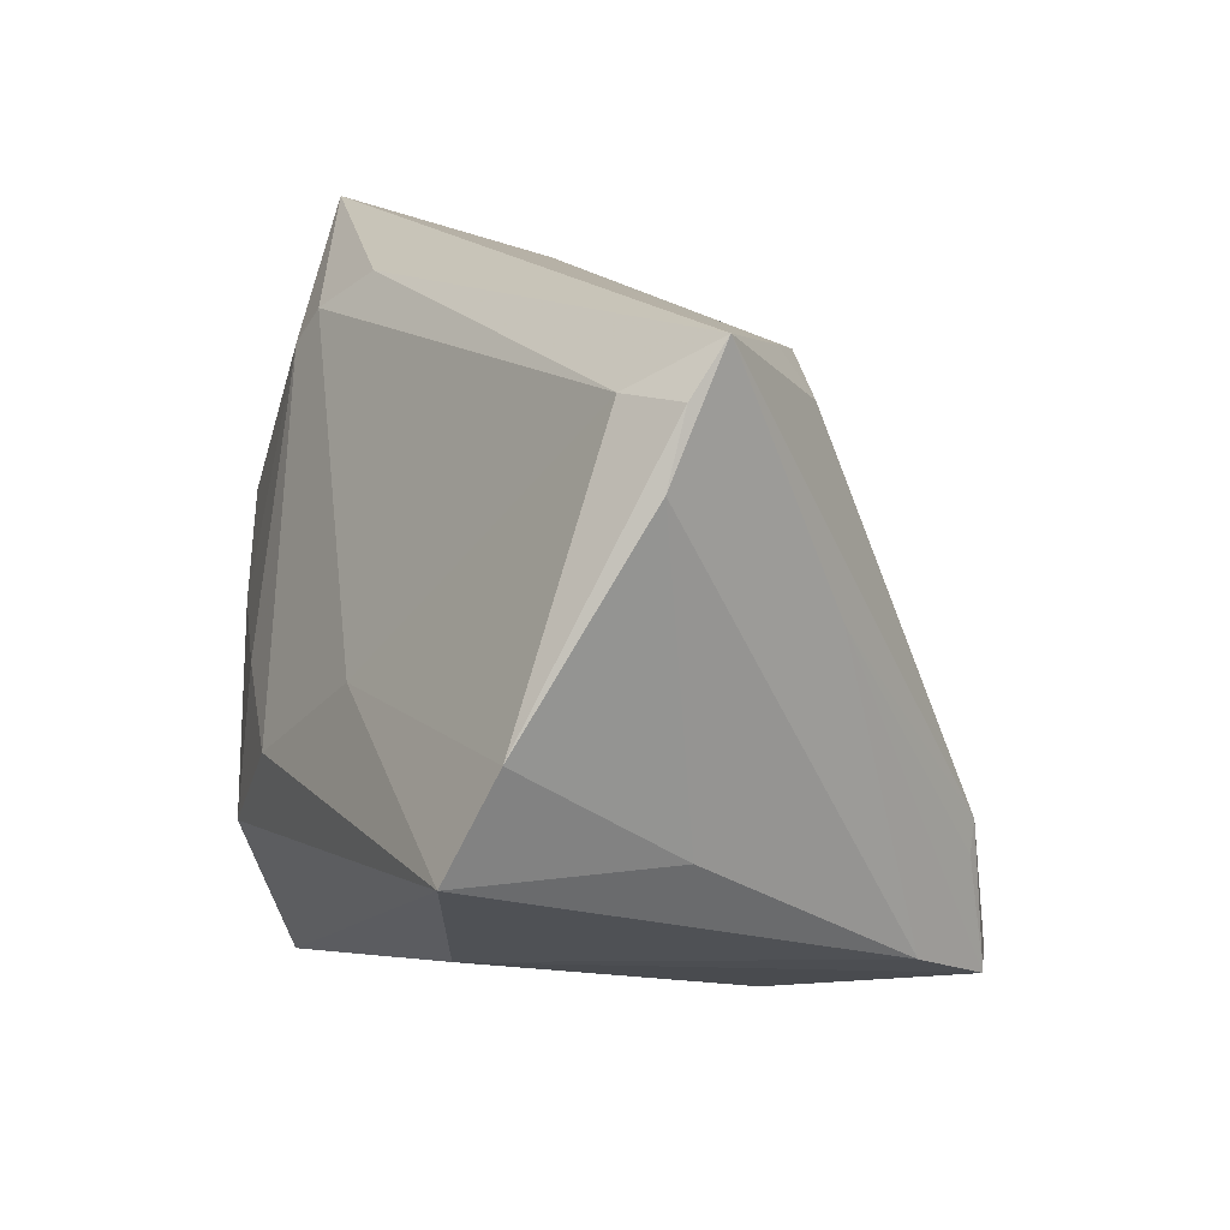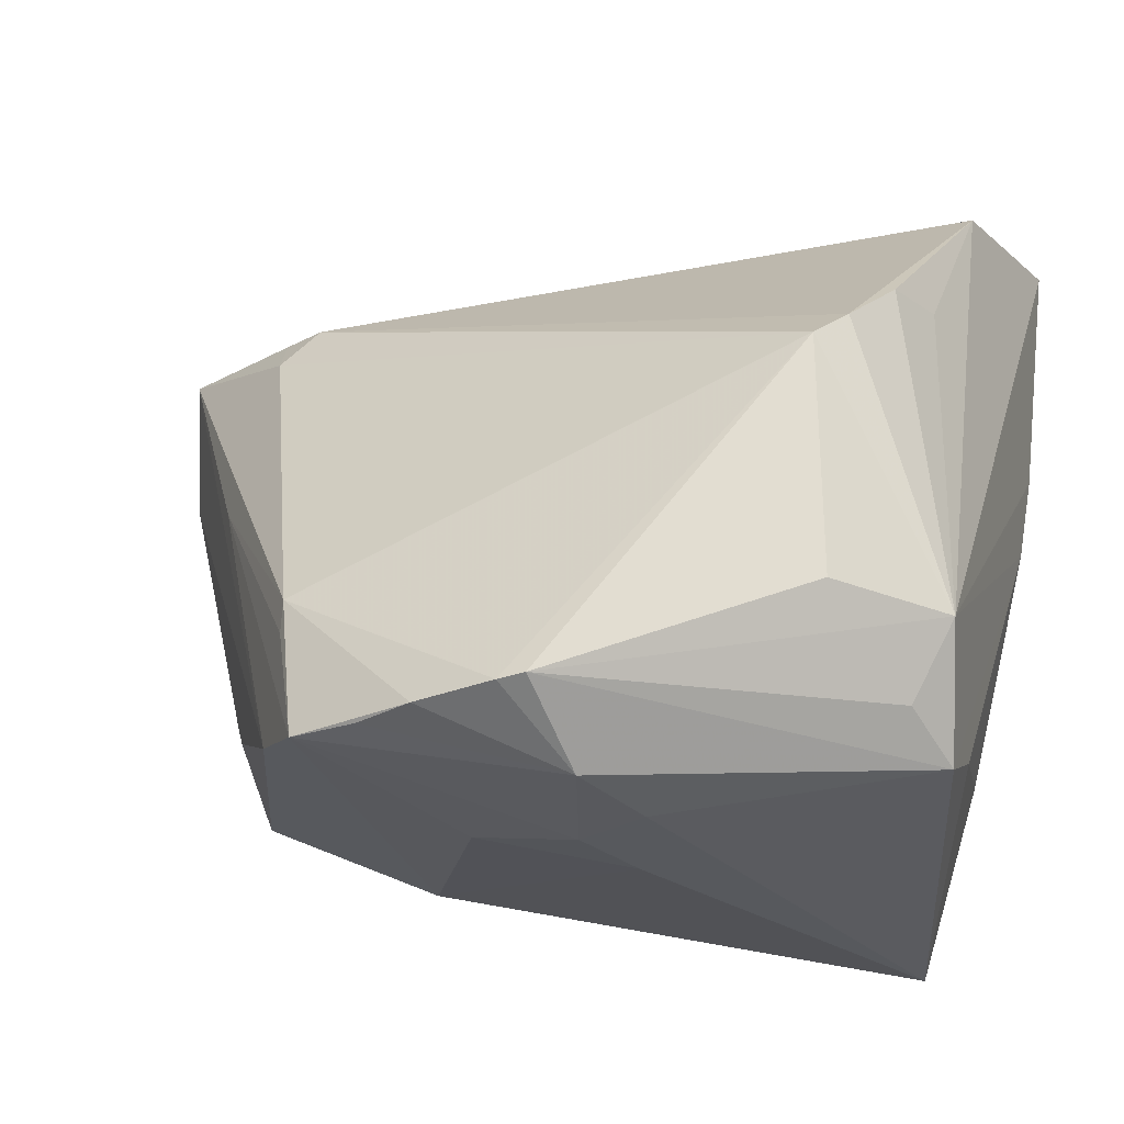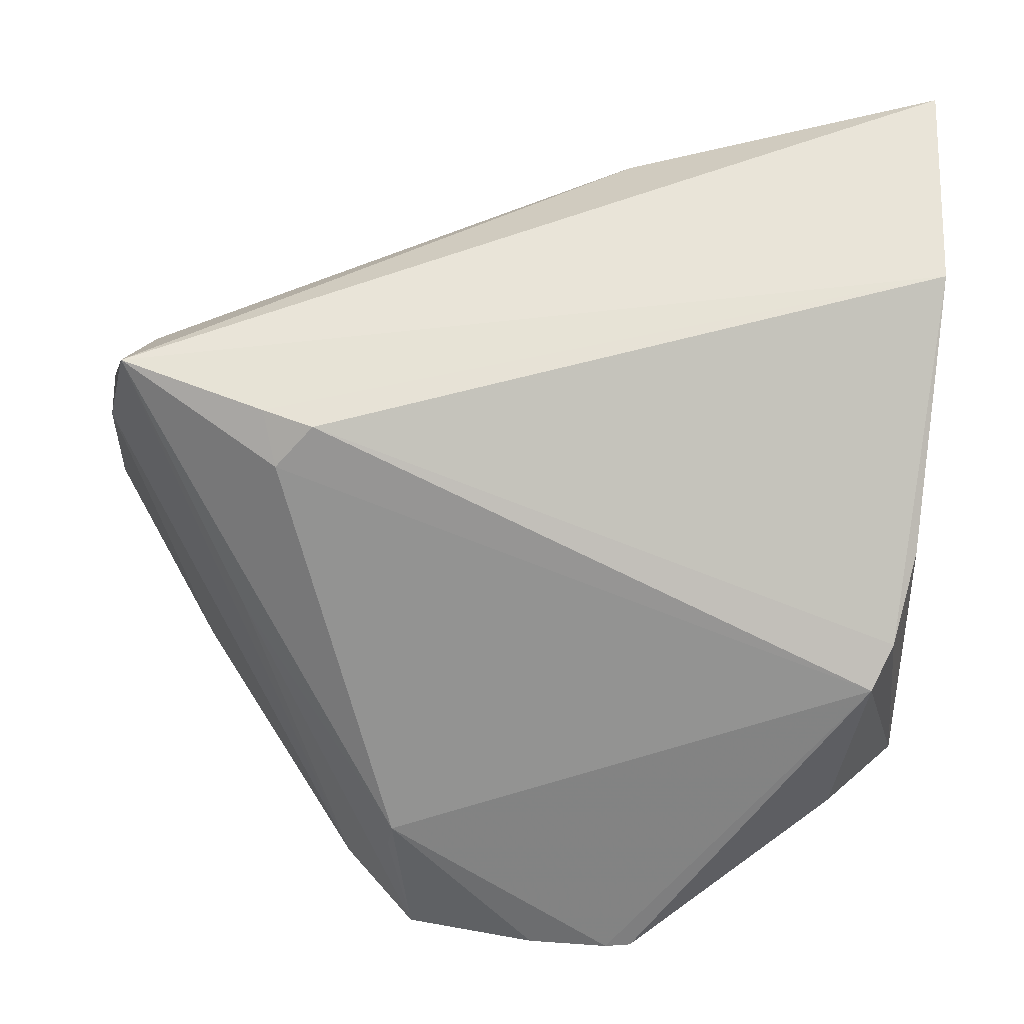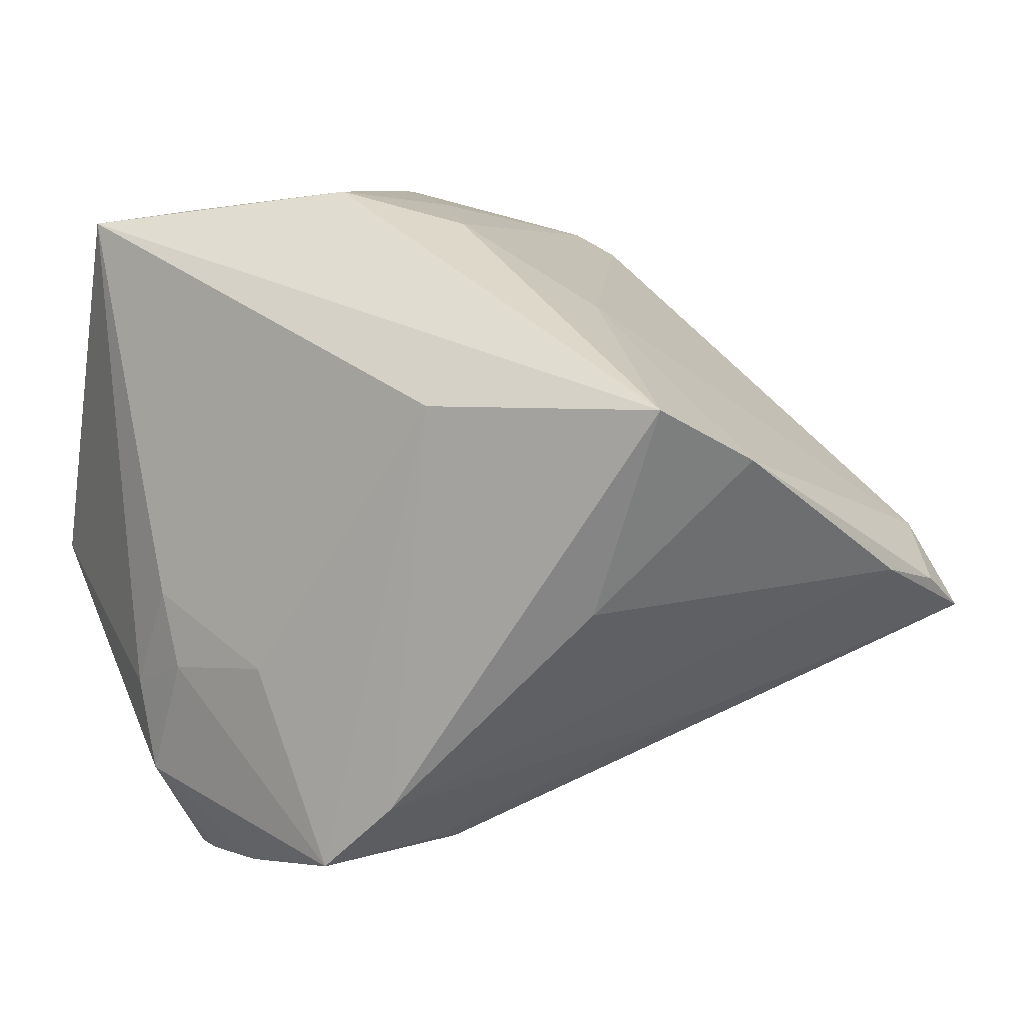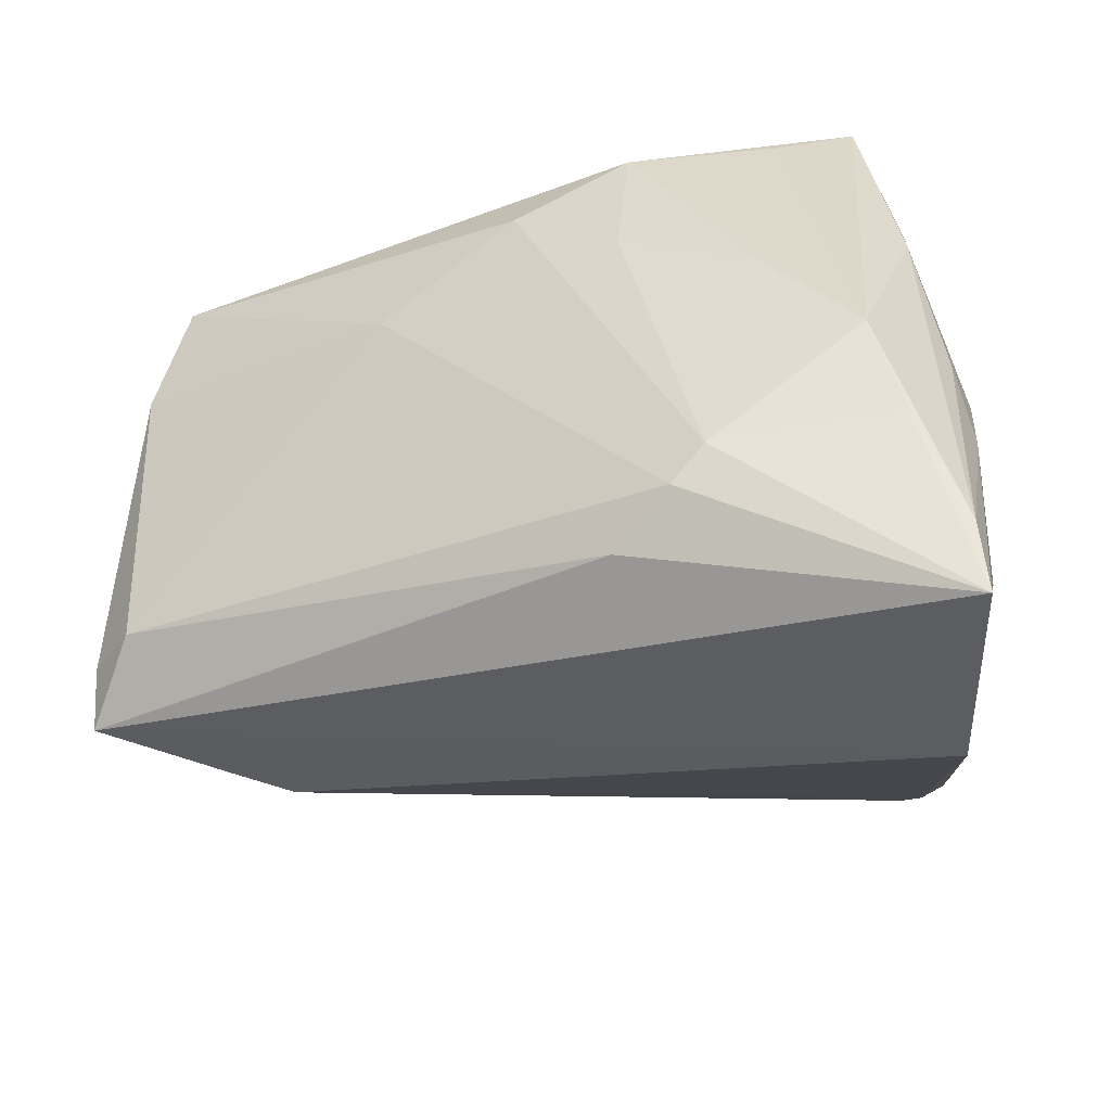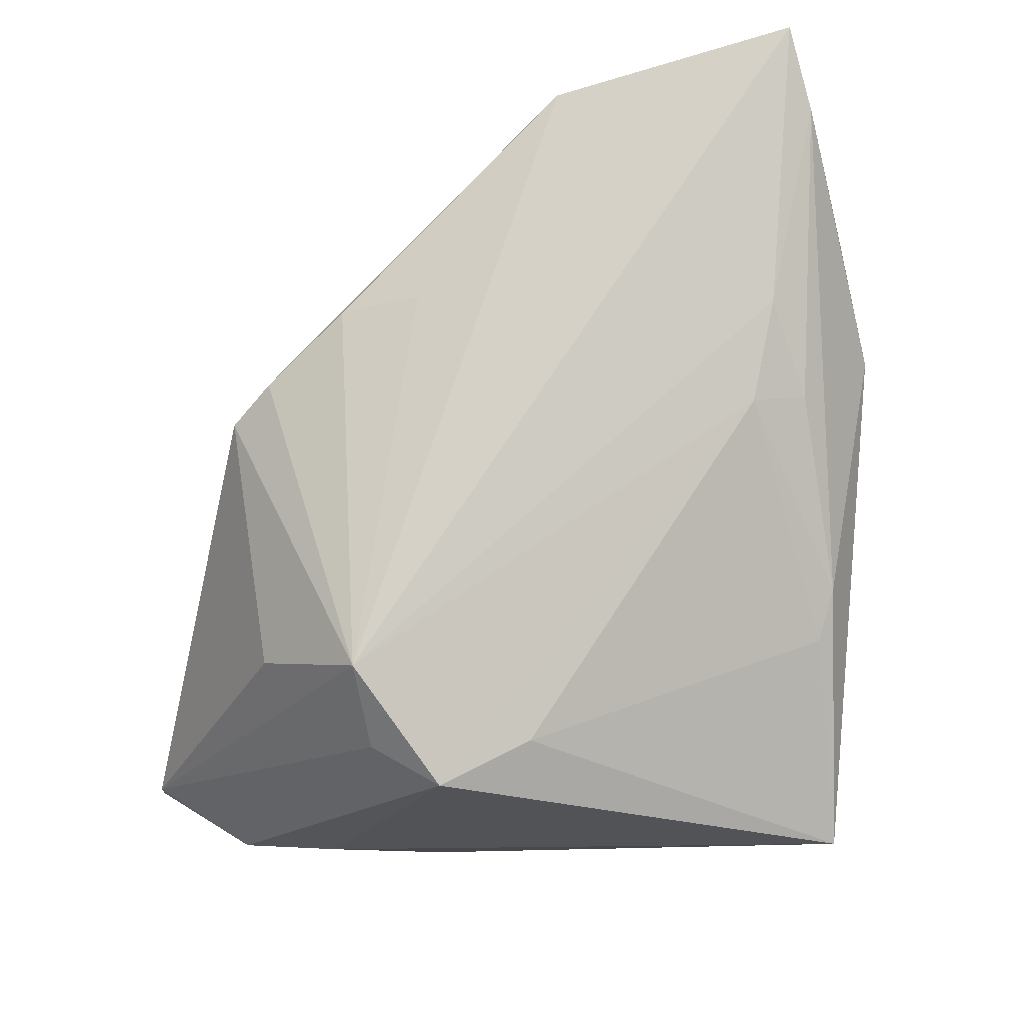
<metadata>
{"format":"obj","ext":"obj","renderer":"f3d","projection":"perspective","resolution":1024,"background":"white","views":[{"elev":8.6,"azim":88.5,"up":"+Y"},{"elev":-29.2,"azim":-153.3,"up":"+Y"},{"elev":-44.5,"azim":177.4,"up":"+Z"},{"elev":7.2,"azim":52.8,"up":"+Z"},{"elev":34.2,"azim":-168.3,"up":"+Z"},{"elev":-11.4,"azim":-88.4,"up":"+Y"}]}
</metadata>
<code>
v -0.04994 -0.03702 0.003521
v -0.006459 -0.006417 0.0428
v 0.05106 0.03519 -0.009884
v -0.05338 0.03833 0.03741
v -0.05099 0.003013 0.03004
v -0.04487 0.02407 0.04141
v -0.0543 0.01518 -0.009647
v -0.01432 -0.04777 -0.008725
v 0.04796 0.02925 0.001075
v 0.05272 0.02864 -0.005635
v -0.01487 -0.04008 -0.04488
v -0.04824 0.004058 0.03632
v -0.04721 0.00126 -0.0321
v 0.05406 0.01978 -0.003471
v 0.02721 -0.03377 0.01832
v -0.0235 -0.00168 0.04488
v -0.004346 -0.04017 -0.04428
v -0.0553 0.03969 0.006965
v 0.01237 -0.03958 -0.04166
v -0.05266 0.01361 -0.01873
v -0.05139 -0.04234 -0.006891
v -0.02112 -0.04777 -0.0217
v -0.01846 -0.04708 -0.03336
v 0.05598 -0.006287 0.01233
v 0.01576 -0.02496 -0.03945
v 0.02319 -0.003705 0.02955
v 0.008273 -0.01438 0.04025
v 0.01529 -0.02097 -0.03989
v -0.02161 -0.0383 0.042
v -0.01828 -0.03988 -0.04464
v -0.004305 -0.02499 0.04452
v 0.05393 -0.01918 0.01885
v -0.03066 -0.04777 0.04023
v -0.01438 0.03929 0.02824
v 0.03283 0.03302 -0.01594
v 0.02645 0.03228 -0.01796
v 0.003089 -0.04364 -0.01683
v -0.05598 -0.02905 -0.01662
v -0.05598 0.04777 0.03484
v -0.02306 0.03012 0.03828
v 0.04213 -0.01948 -0.006973
v 0.03561 0.004303 -0.02288
v -0.0408 -0.01804 0.03985
v -0.05239 0.01487 0.03246
v -0.01993 0.03461 0.03524
v -0.04576 -0.02735 -0.02807
v 0.03109 0.02715 -0.02008
v -0.03837 0.01059 0.04482
v -0.03984 -0.02408 0.03812
v 0.02139 -0.03544 -0.03299
v -0.01133 -0.0473 -0.01833
v -0.04995 0.005535 -0.02768
v 0.003256 -0.0403 -0.04277
v -0.04976 -0.03773 -0.01492
f 21 5 38
f 30 38 46
f 46 13 30
f 38 13 46
f 37 19 15
f 33 48 43
f 54 38 30
f 30 21 54
f 54 21 38
f 31 16 48
f 33 15 32
f 32 31 33
f 27 31 32
f 41 14 24
f 24 32 41
f 3 14 50
f 14 41 50
f 50 41 32
f 15 19 50
f 50 32 15
f 10 9 24
f 24 14 10
f 3 9 10
f 10 14 3
f 17 28 19
f 19 28 25
f 23 21 30
f 8 15 33
f 8 37 15
f 4 43 48
f 5 21 1
f 1 21 33
f 29 48 33
f 33 31 29
f 29 31 48
f 24 9 26
f 9 45 26
f 26 32 24
f 27 32 26
f 26 45 27
f 34 9 3
f 34 45 9
f 34 3 39
f 39 45 34
f 27 45 40
f 48 16 40
f 40 45 39
f 52 36 13
f 52 13 38
f 38 20 52
f 7 20 38
f 3 50 42
f 42 50 19
f 19 25 42
f 42 28 3
f 42 25 28
f 47 28 13
f 13 36 47
f 3 28 47
f 3 47 35
f 35 47 36
f 11 23 30
f 17 23 11
f 28 17 11
f 30 13 11
f 13 28 11
f 33 21 22
f 21 23 22
f 22 8 33
f 53 17 19
f 19 23 53
f 53 23 17
f 37 8 51
f 19 37 51
f 51 23 19
f 51 22 23
f 8 22 51
f 39 4 6
f 6 4 48
f 6 40 39
f 48 40 6
f 5 43 12
f 43 4 12
f 49 43 5
f 5 1 49
f 33 43 49
f 49 1 33
f 27 40 2
f 2 40 16
f 2 31 27
f 16 31 2
f 18 52 20
f 36 52 18
f 20 7 18
f 18 35 36
f 18 38 39
f 18 7 38
f 39 3 18
f 3 35 18
f 5 12 44
f 44 12 4
f 44 4 39
f 39 38 44
f 38 5 44

</code>
